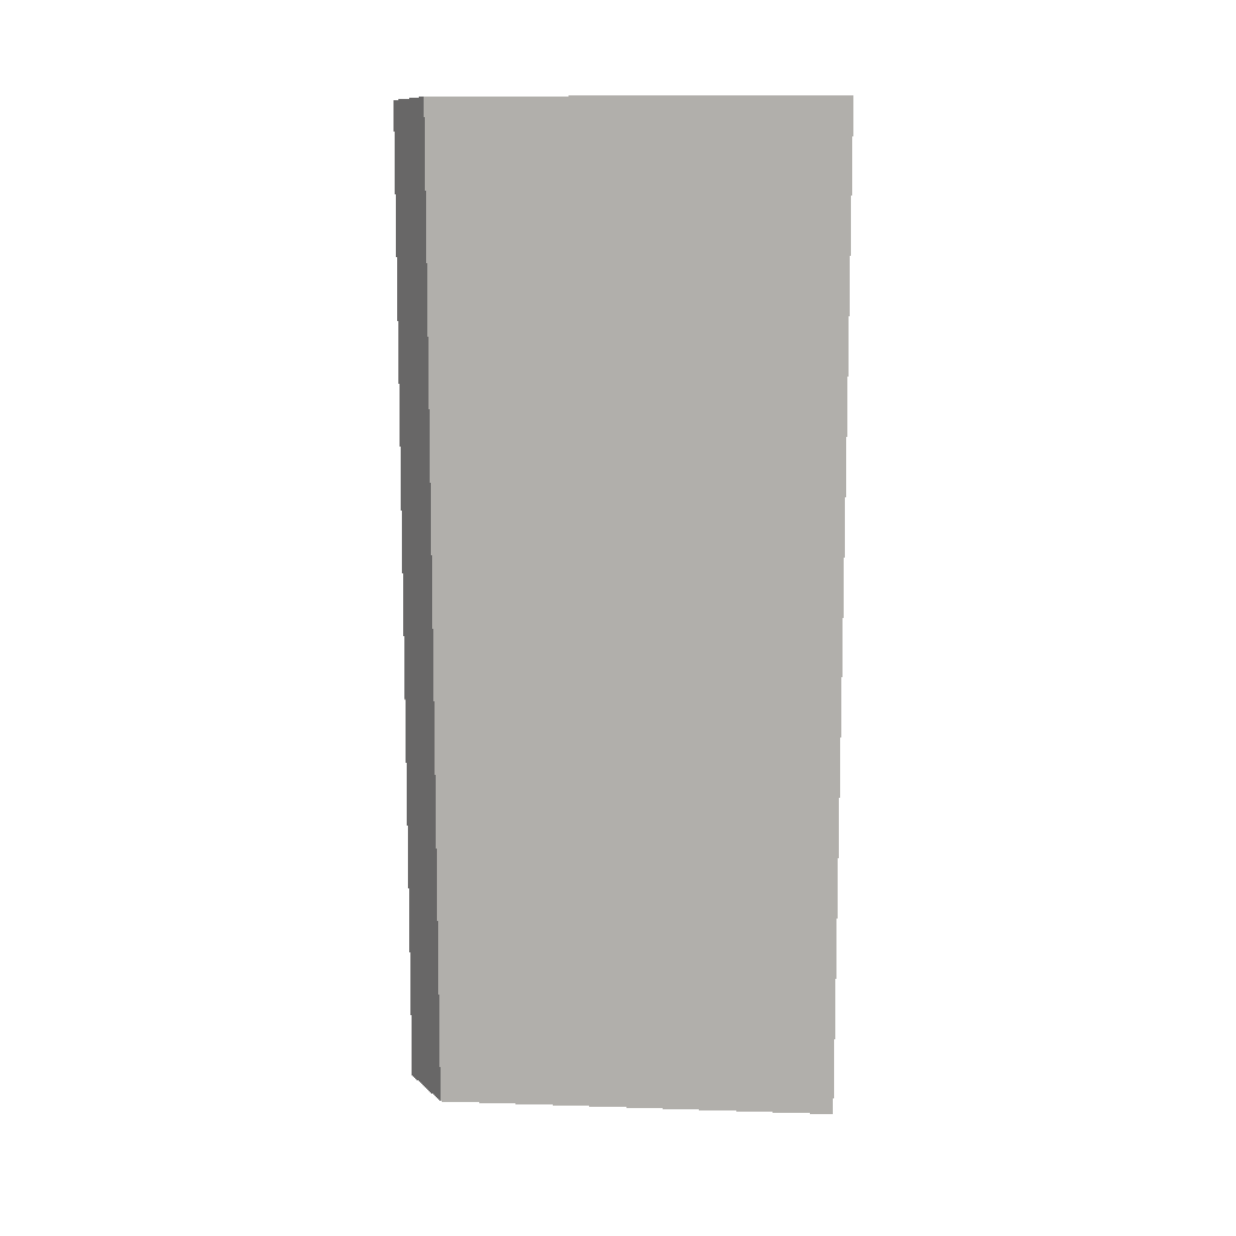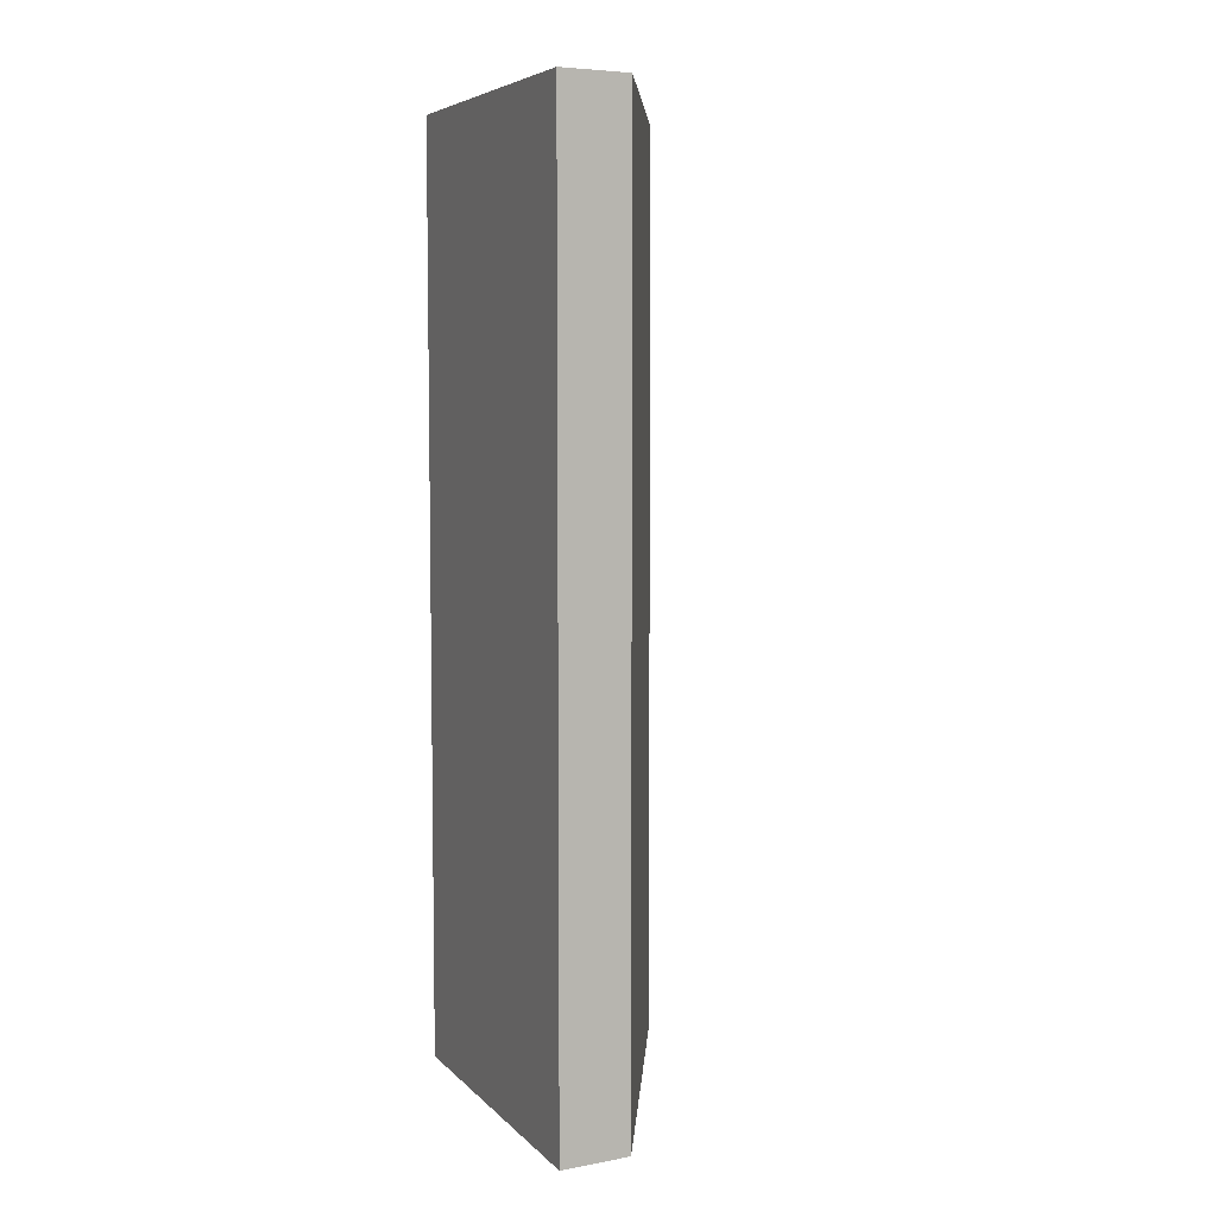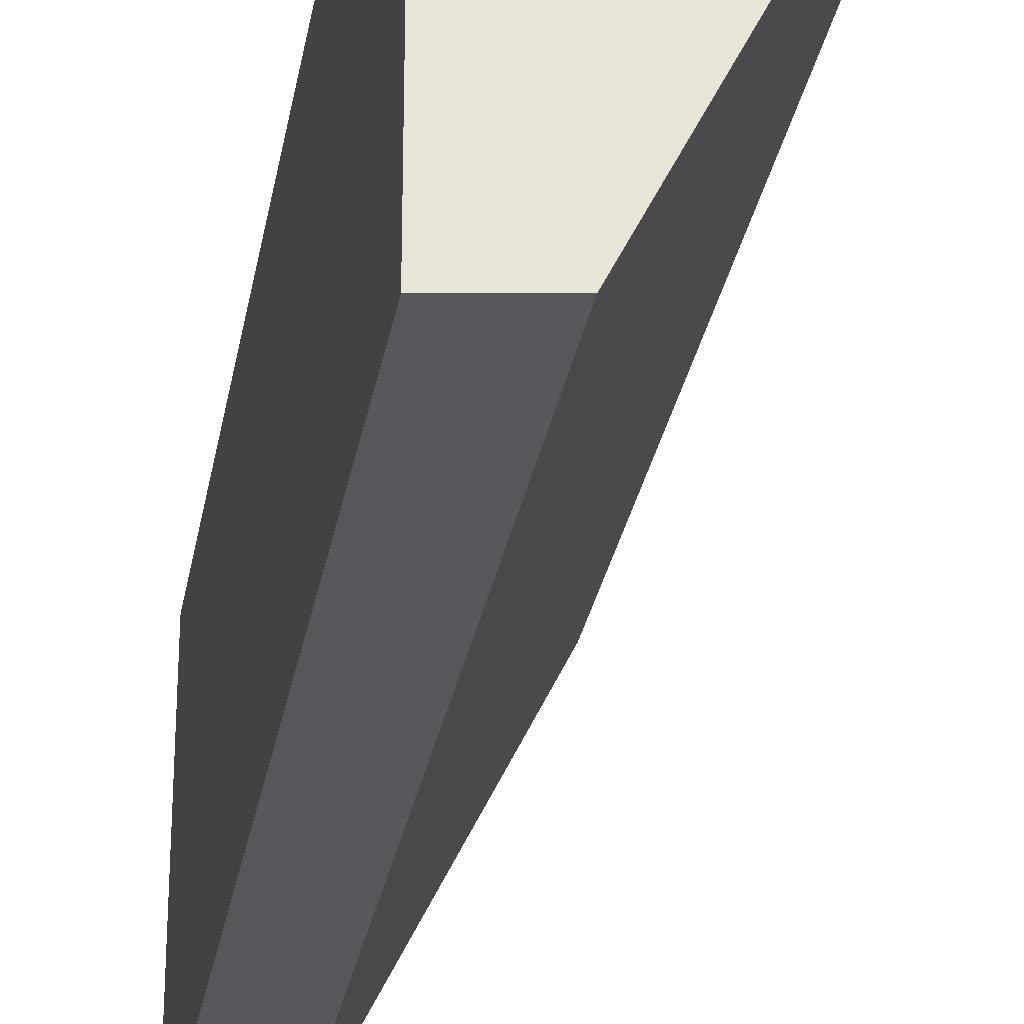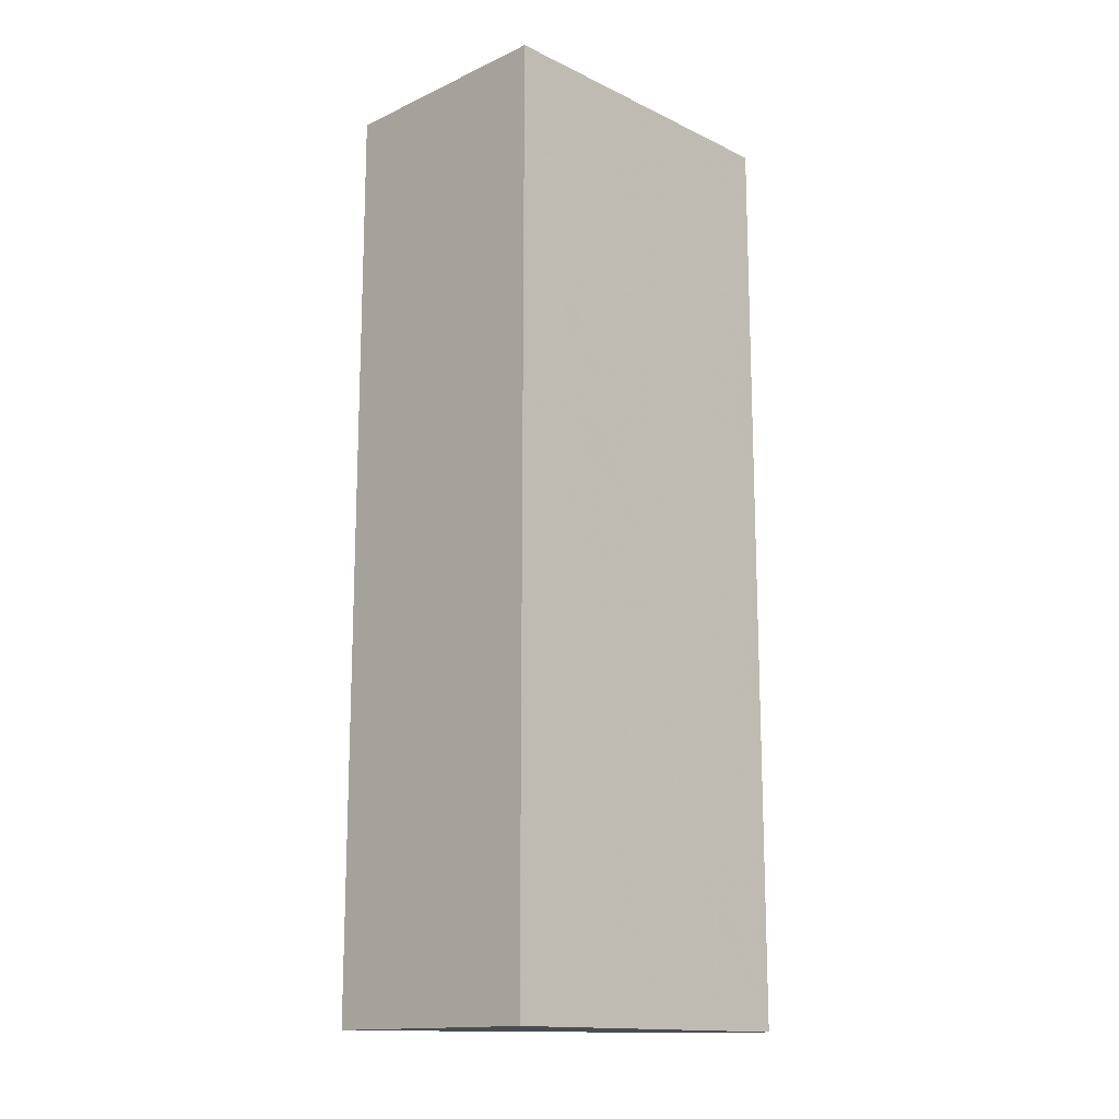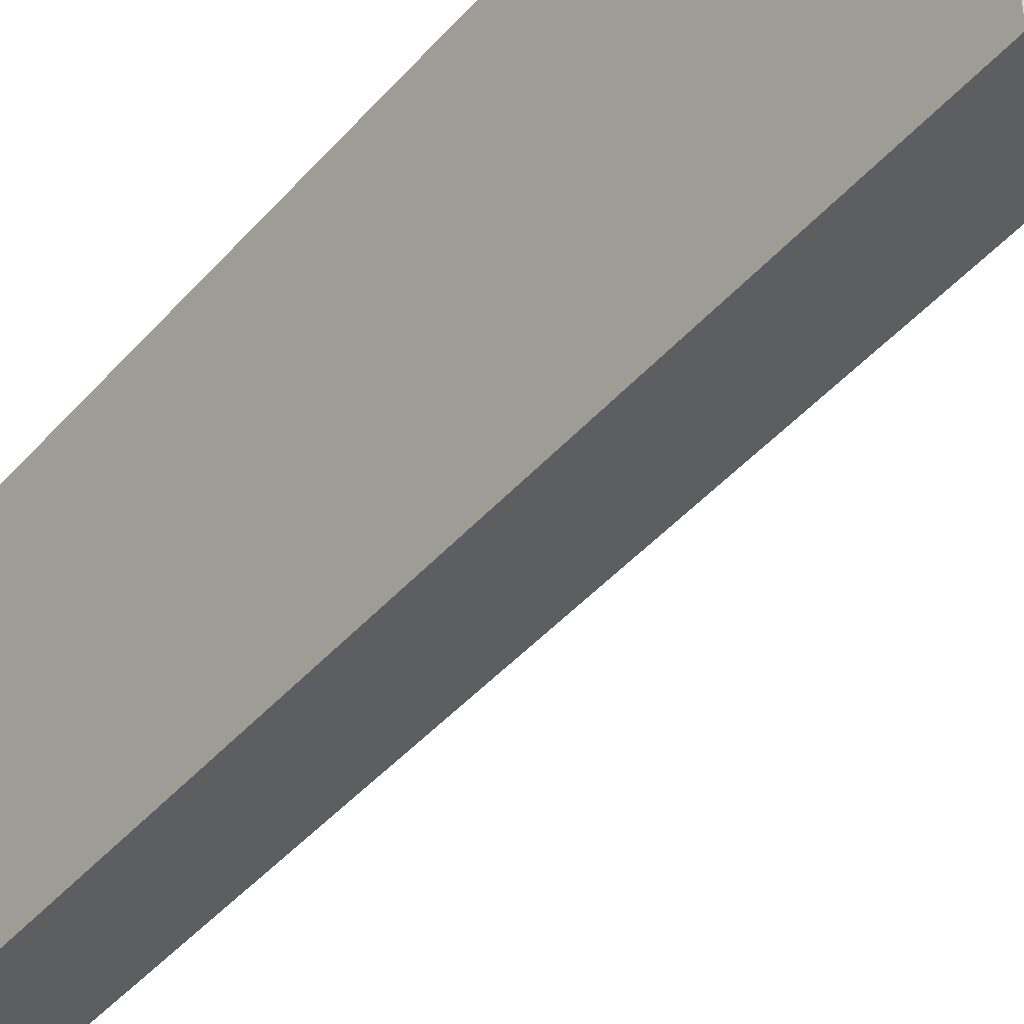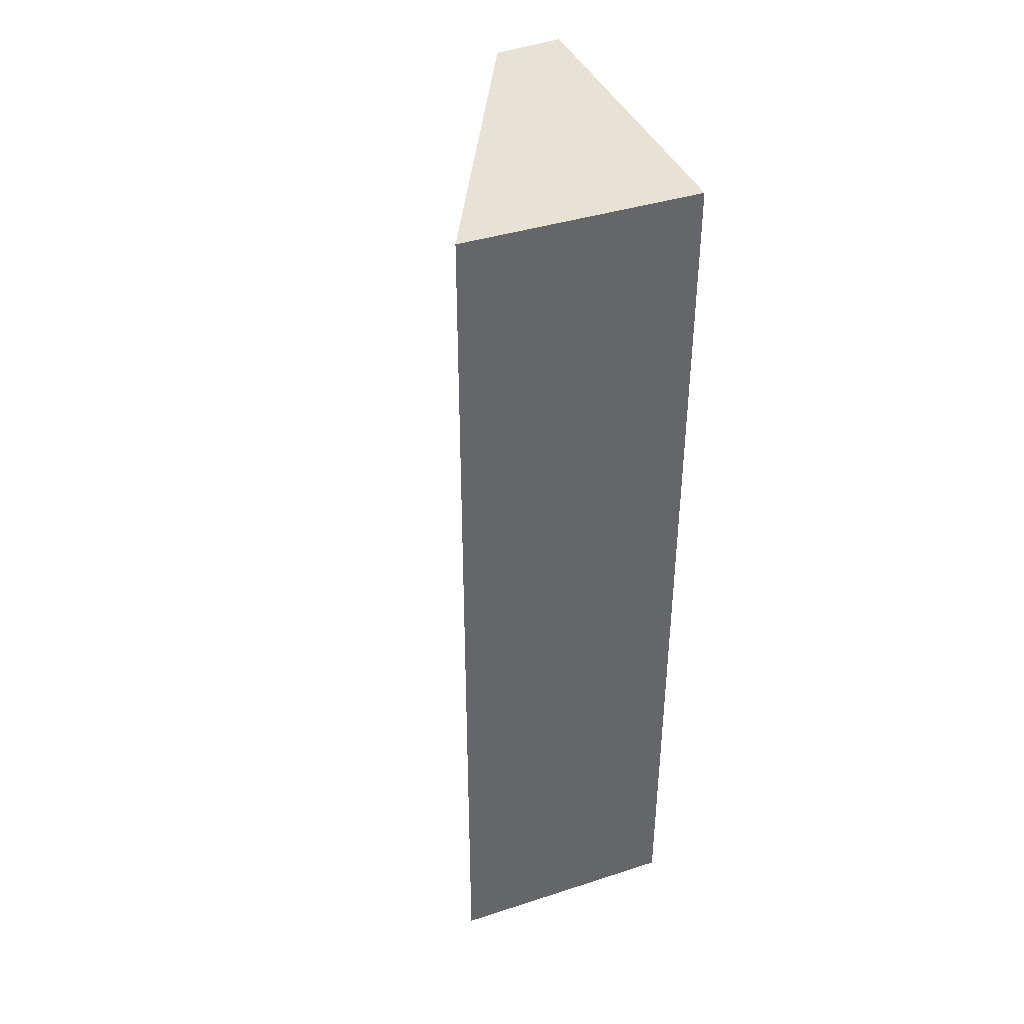
<metadata>
{"format":"obj","ext":"obj","renderer":"f3d","projection":"perspective","resolution":1024,"background":"white","views":[{"elev":10.8,"azim":68.0,"up":"+Z"},{"elev":6.1,"azim":-23.1,"up":"+Z"},{"elev":-28.3,"azim":-9.6,"up":"+Y"},{"elev":-14.9,"azim":-135.4,"up":"+Z"},{"elev":-43.1,"azim":-37.5,"up":"+Y"},{"elev":39.8,"azim":158.6,"up":"+Z"}]}
</metadata>
<code>
v 5.242 0.4848 20
v 5 0 20
v 5.242 0.4848 0
v 0.1515 0.4545 0
v 0.1515 0.4545 20
v 0.1515 -6.818 0
v 1.667 -6.667 0
v 0.1515 -6.818 20
v 1.667 -6.667 20
f 1 2 3
f 1 3 4
f 5 2 1
f 5 1 4
f 6 4 3
f 6 5 4
f 7 6 3
f 7 3 2
f 8 2 5
f 8 5 6
f 8 6 7
f 9 8 7
f 9 7 2
f 9 2 8

</code>
